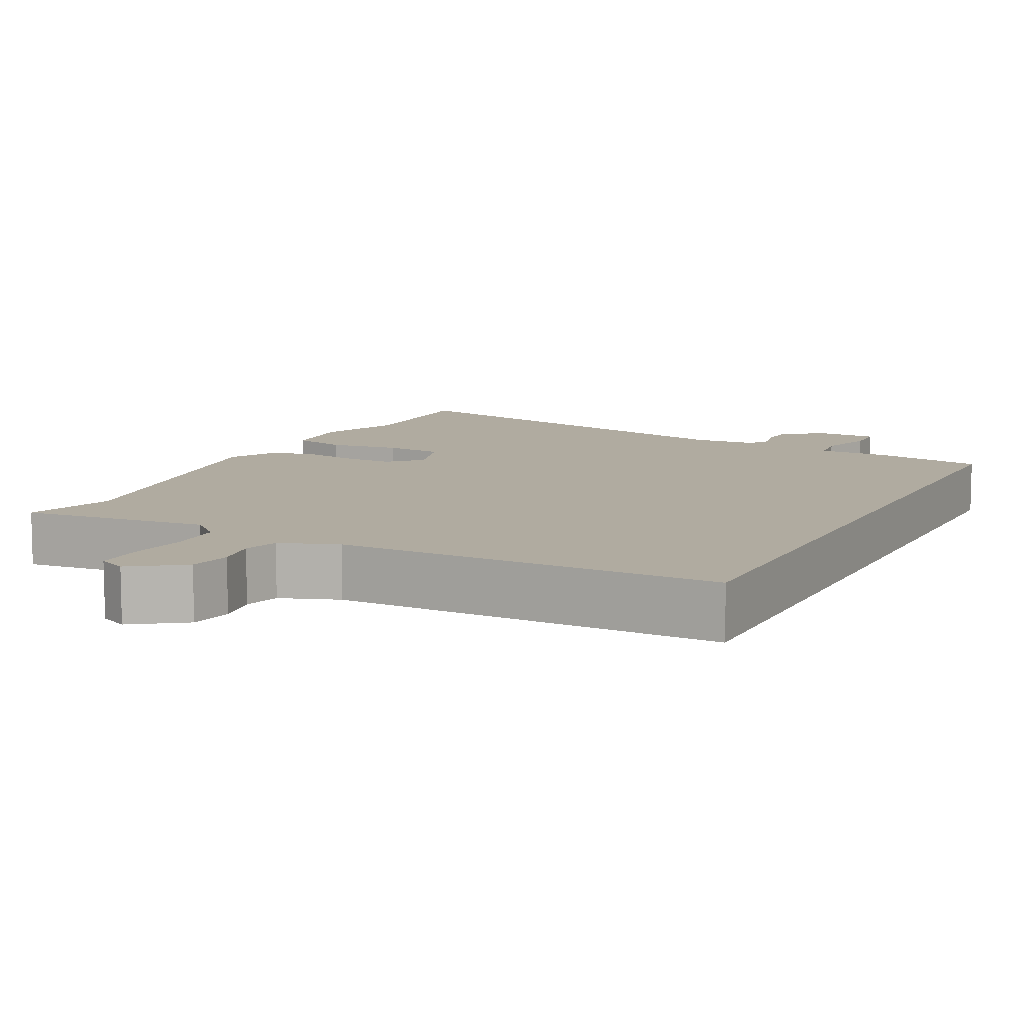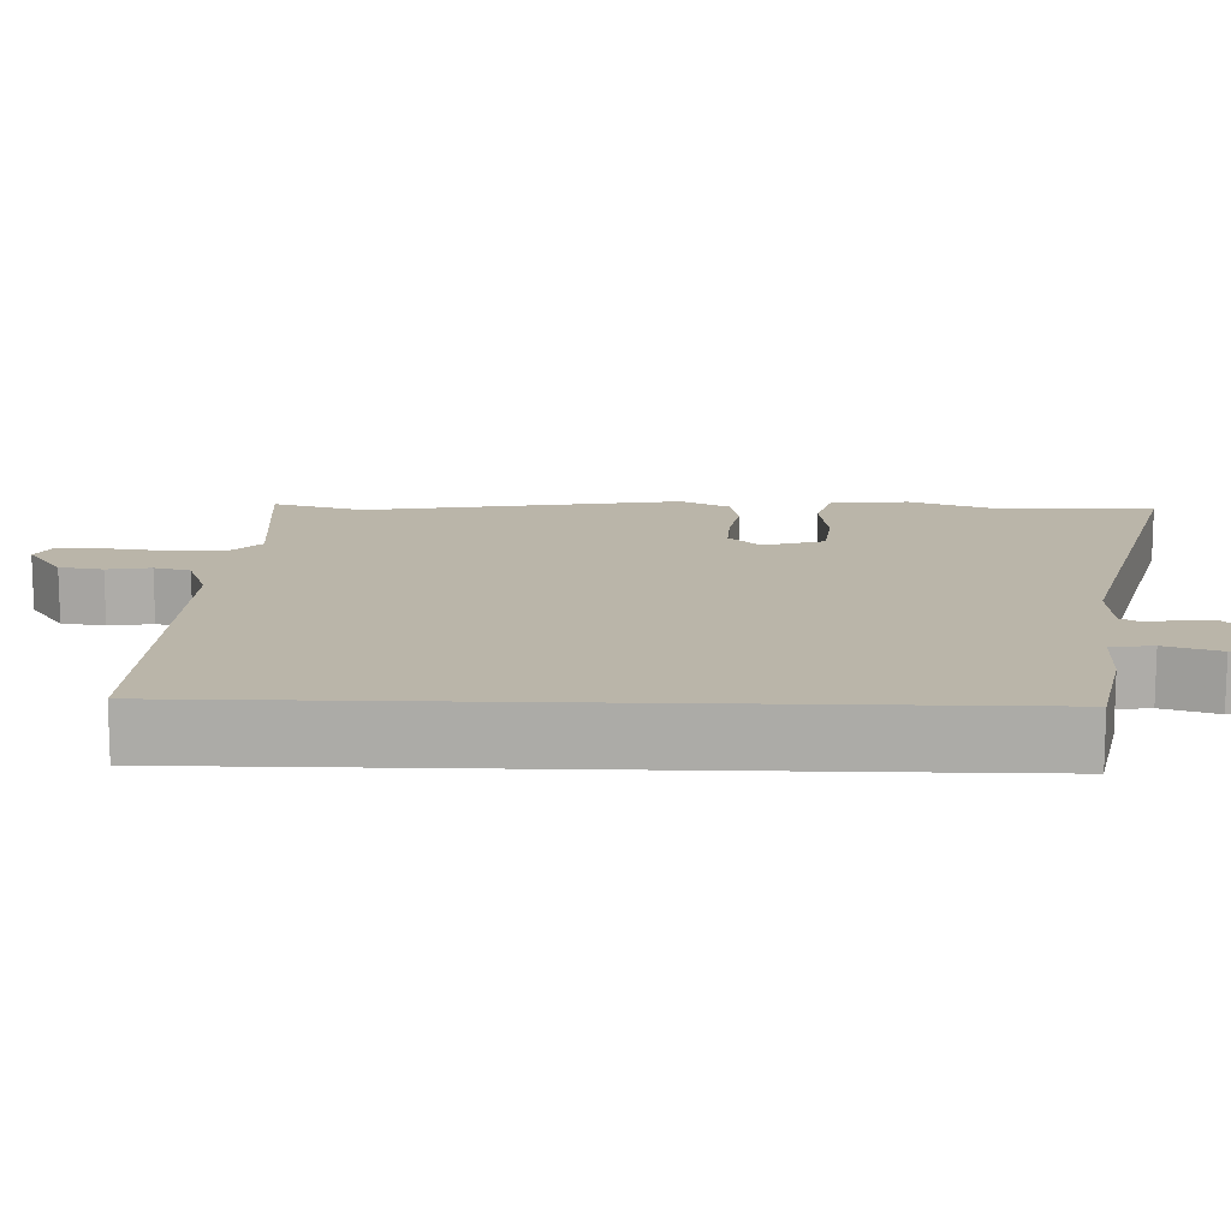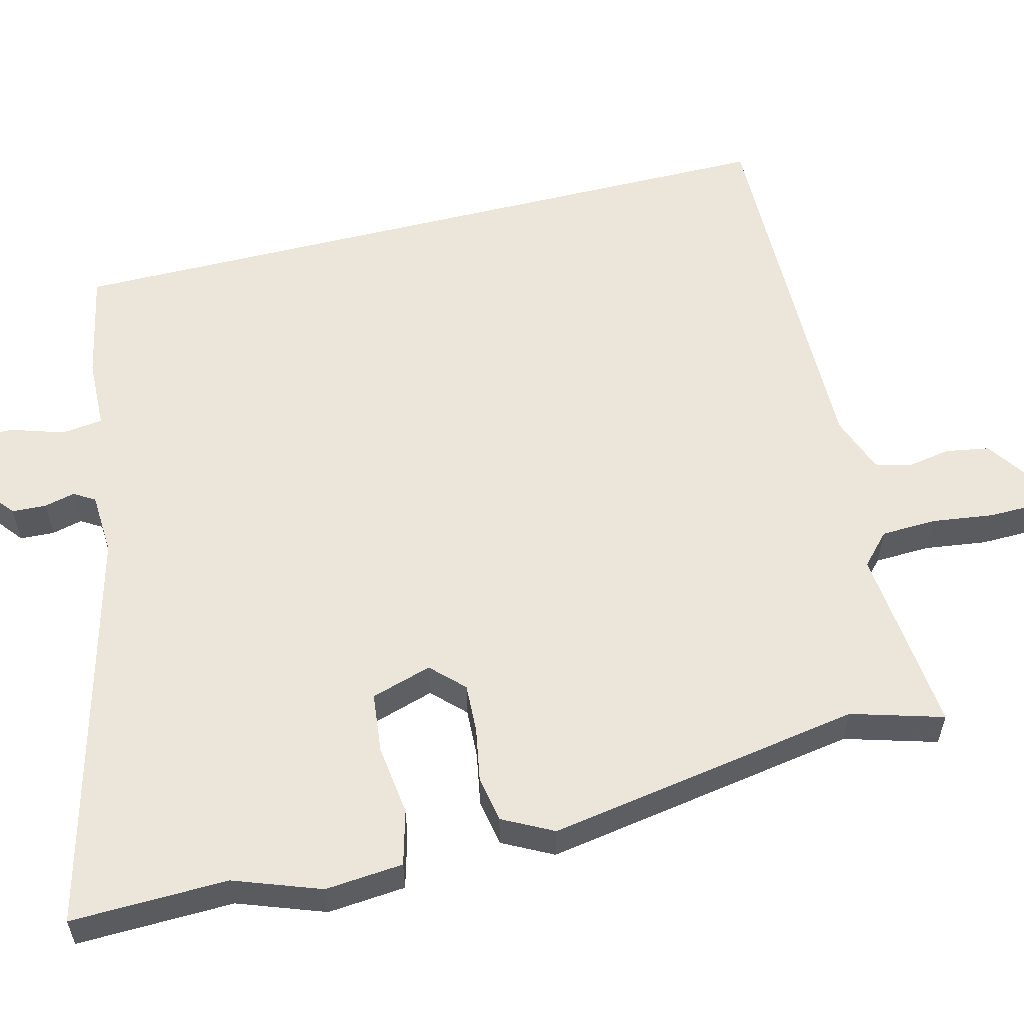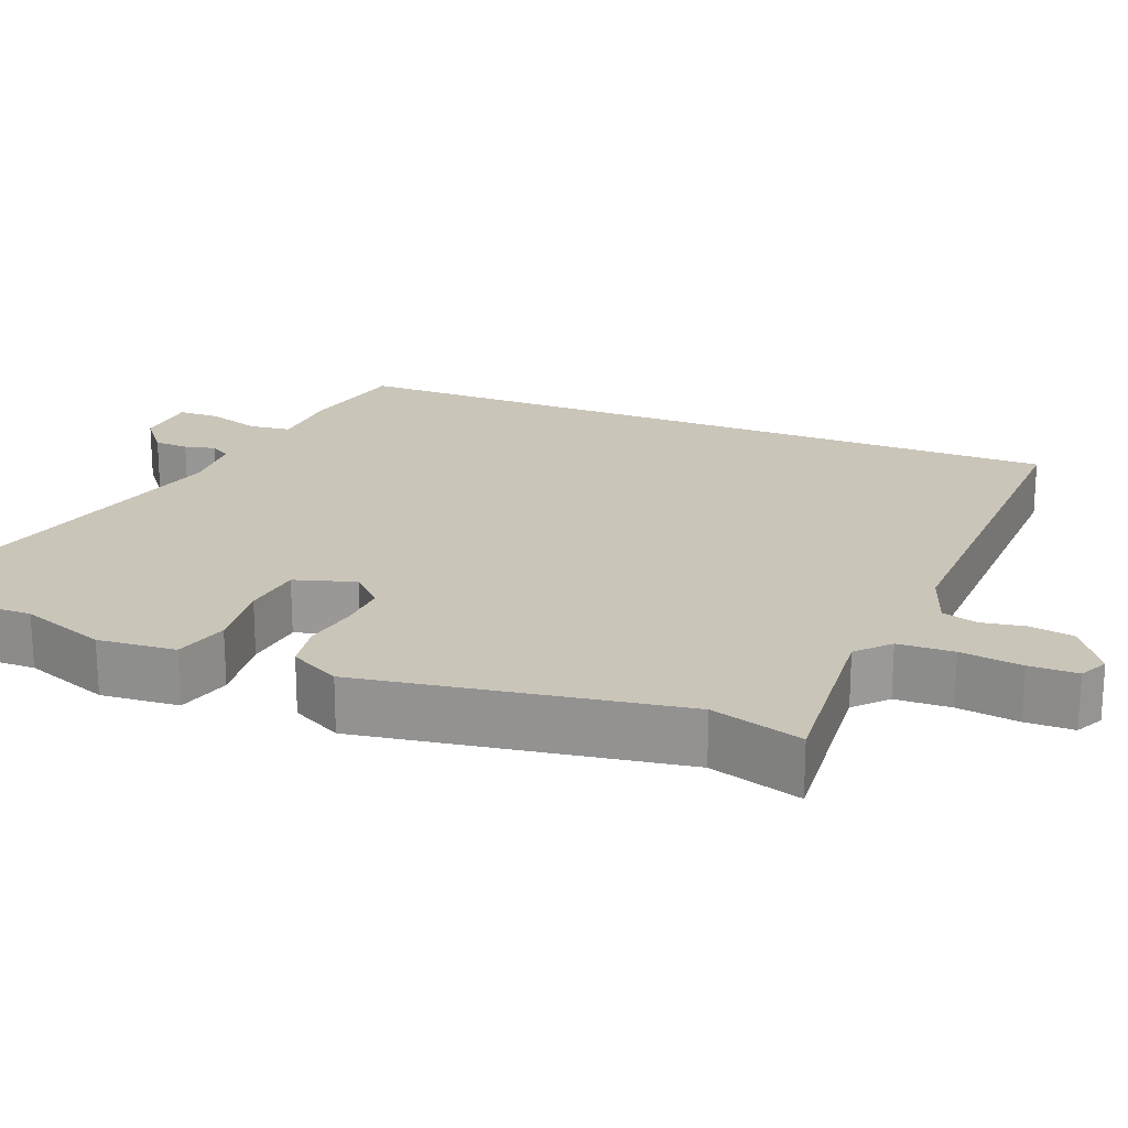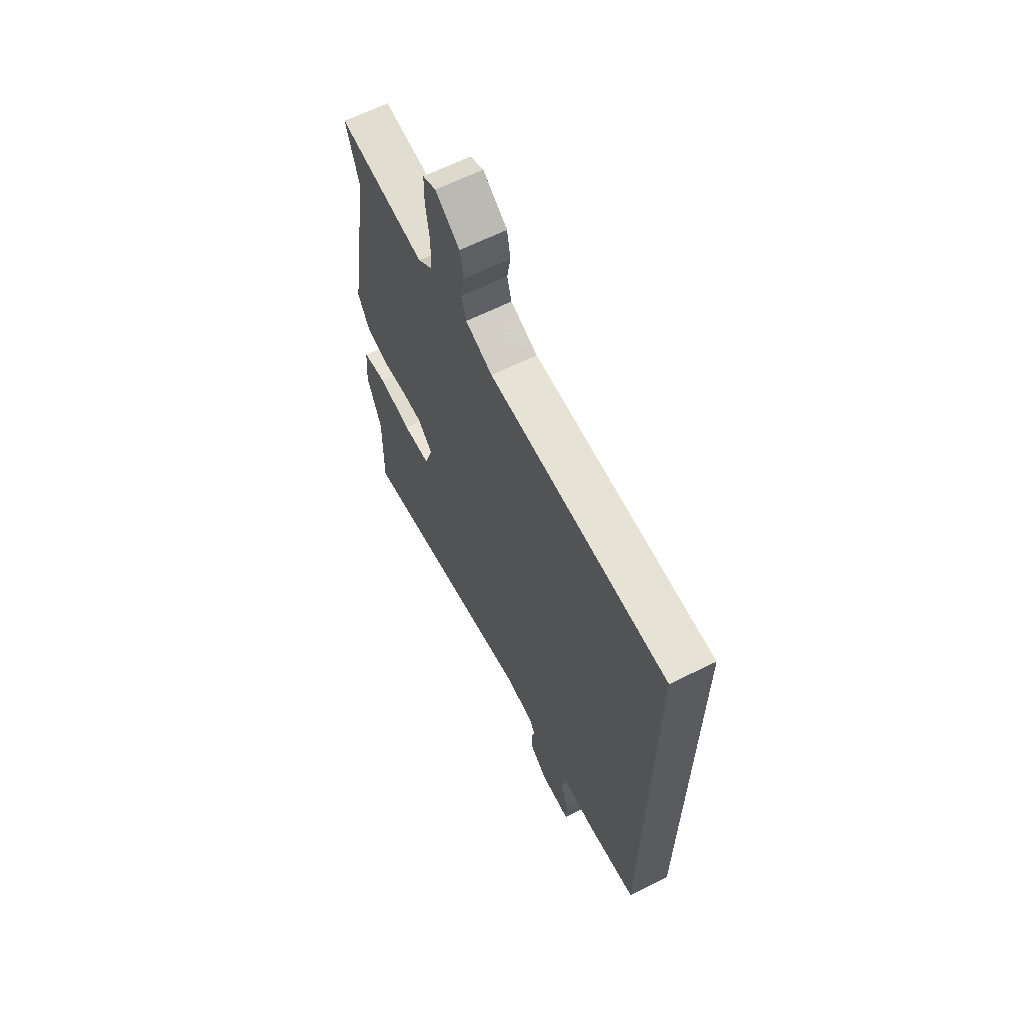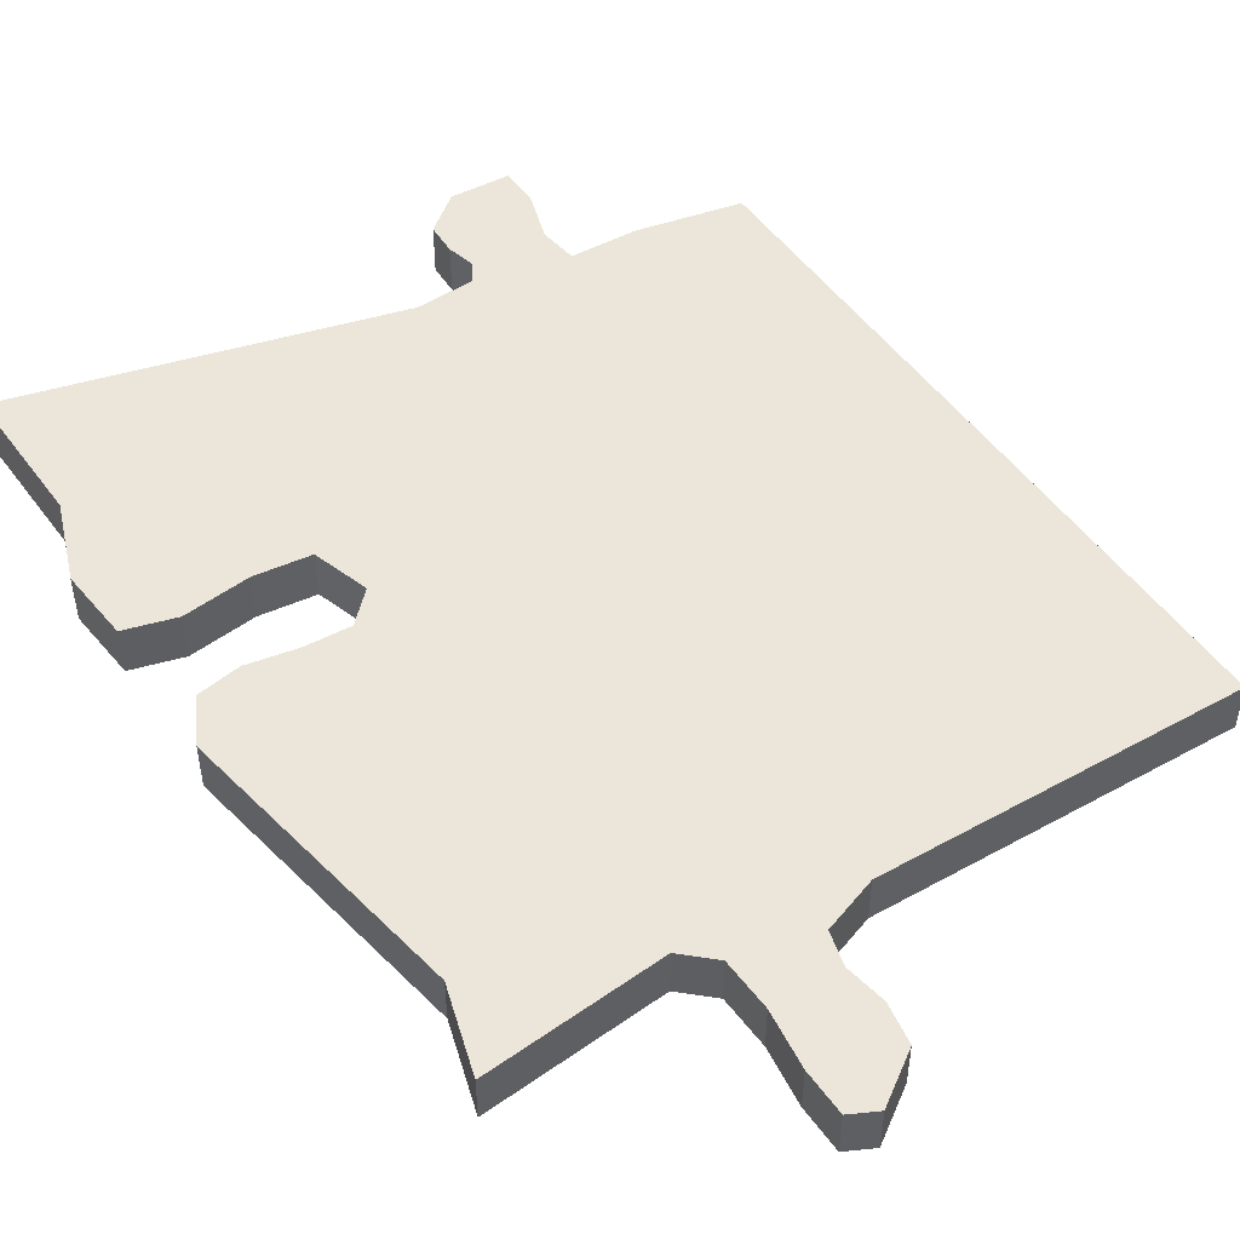
<metadata>
{"format":"obj","ext":"obj","renderer":"f3d","projection":"perspective","resolution":1024,"background":"white","views":[{"elev":9.8,"azim":26.5,"up":"+Y"},{"elev":13.5,"azim":91.7,"up":"+Y"},{"elev":56.5,"azim":-104.3,"up":"+Y"},{"elev":20.7,"azim":-68.1,"up":"+Y"},{"elev":64.6,"azim":63.4,"up":"+Z"},{"elev":48.2,"azim":-33.0,"up":"+Y"}]}
</metadata>
<code>
v 0.5 0.07 -0.474
v 0.352 0.07 -0.504
v 0.255 0.07 -0.507
v 0.248 0.07 -0.562
v 0.271 0.07 -0.634
v 0.27 0.07 -0.69
v 0.185 0.07 -0.694
v 0.131 0.07 -0.651
v 0.129 0.07 -0.605
v 0.139 0.07 -0.564
v 0.122 0.07 -0.536
v 0.037 0.07 -0.531
v -0.504 0.07 -0.67
v -0.499 0.07 -0.461
v -0.541 0.07 -0.346
v -0.532 0.07 -0.242
v -0.459 0.07 -0.222
v -0.363 0.07 -0.234
v -0.283 0.07 -0.225
v -0.258 0.07 -0.144
v -0.3 0.07 -0.102
v -0.366 0.07 -0.105
v -0.438 0.07 -0.118
v -0.5 0.07 -0.107
v -0.535 0.07 -0.04
v -0.465 0.07 0.381
v -0.501 0.07 0.503
v -0.248 0.07 0.48
v -0.206 0.07 0.519
v -0.203 0.07 0.593
v -0.214 0.07 0.675
v -0.213 0.07 0.739
v -0.175 0.07 0.758
v -0.105 0.07 0.71
v -0.095 0.07 0.652
v -0.105 0.07 0.594
v -0.092 0.07 0.546
v -0.014 0.07 0.518
v 0.5 0.07 0.529
v 0.5 0 -0.474
v 0.352 0 -0.504
v 0.255 0 -0.507
v 0.248 0 -0.562
v 0.271 0 -0.634
v 0.27 0 -0.69
v 0.185 0 -0.694
v 0.131 0 -0.651
v 0.129 0 -0.605
v 0.139 0 -0.564
v 0.122 0 -0.536
v 0.037 0 -0.531
v -0.504 0 -0.67
v -0.499 0 -0.461
v -0.541 0 -0.346
v -0.532 0 -0.242
v -0.459 0 -0.222
v -0.363 0 -0.234
v -0.283 0 -0.225
v -0.258 0 -0.144
v -0.3 0 -0.102
v -0.366 0 -0.105
v -0.438 0 -0.118
v -0.5 0 -0.107
v -0.535 0 -0.04
v -0.465 0 0.381
v -0.501 0 0.503
v -0.248 0 0.48
v -0.206 0 0.519
v -0.203 0 0.593
v -0.214 0 0.675
v -0.213 0 0.739
v -0.175 0 0.758
v -0.105 0 0.71
v -0.095 0 0.652
v -0.105 0 0.594
v -0.092 0 0.546
v -0.014 0 0.518
v 0.5 0 0.529
f 1 2 3
f 39 1 3
f 38 39 3
f 37 38 3 4
f 34 35 36
f 33 34 36
f 32 33 36
f 31 32 36
f 30 31 36
f 29 30 36 37
f 28 29 37 4
f 4 5 6
f 28 4 6
f 27 28 6
f 26 27 6
f 24 25 26
f 23 24 26
f 22 23 26
f 21 22 26
f 20 21 26
f 16 17 18
f 15 16 18
f 14 15 18
f 14 18 19
f 13 14 19
f 12 13 19
f 11 12 19 20
f 8 9 10
f 7 8 10
f 6 7 10
f 6 10 11
f 26 6 11
f 11 20 26
f 42 41 40
f 42 40 78
f 42 78 77
f 43 42 77 76
f 75 74 73
f 75 73 72
f 75 72 71
f 75 71 70
f 75 70 69
f 76 75 69 68
f 43 76 68 67
f 45 44 43
f 45 43 67
f 45 67 66
f 45 66 65
f 65 64 63
f 65 63 62
f 65 62 61
f 65 61 60
f 65 60 59
f 57 56 55
f 57 55 54
f 57 54 53
f 58 57 53
f 58 53 52
f 58 52 51
f 59 58 51 50
f 49 48 47
f 49 47 46
f 49 46 45
f 50 49 45
f 50 45 65
f 65 59 50
f 1 40 41 2
f 2 41 42 3
f 3 42 43 4
f 4 43 44 5
f 5 44 45 6
f 6 45 46 7
f 7 46 47 8
f 8 47 48 9
f 9 48 49 10
f 10 49 50 11
f 11 50 51 12
f 12 51 52 13
f 13 52 53 14
f 14 53 54 15
f 15 54 55 16
f 16 55 56 17
f 17 56 57 18
f 18 57 58 19
f 19 58 59 20
f 20 59 60 21
f 21 60 61 22
f 22 61 62 23
f 23 62 63 24
f 24 63 64 25
f 25 64 65 26
f 26 65 66 27
f 27 66 67 28
f 28 67 68 29
f 29 68 69 30
f 30 69 70 31
f 31 70 71 32
f 32 71 72 33
f 33 72 73 34
f 34 73 74 35
f 35 74 75 36
f 36 75 76 37
f 37 76 77 38
f 38 77 78 39
f 39 78 40 1

</code>
